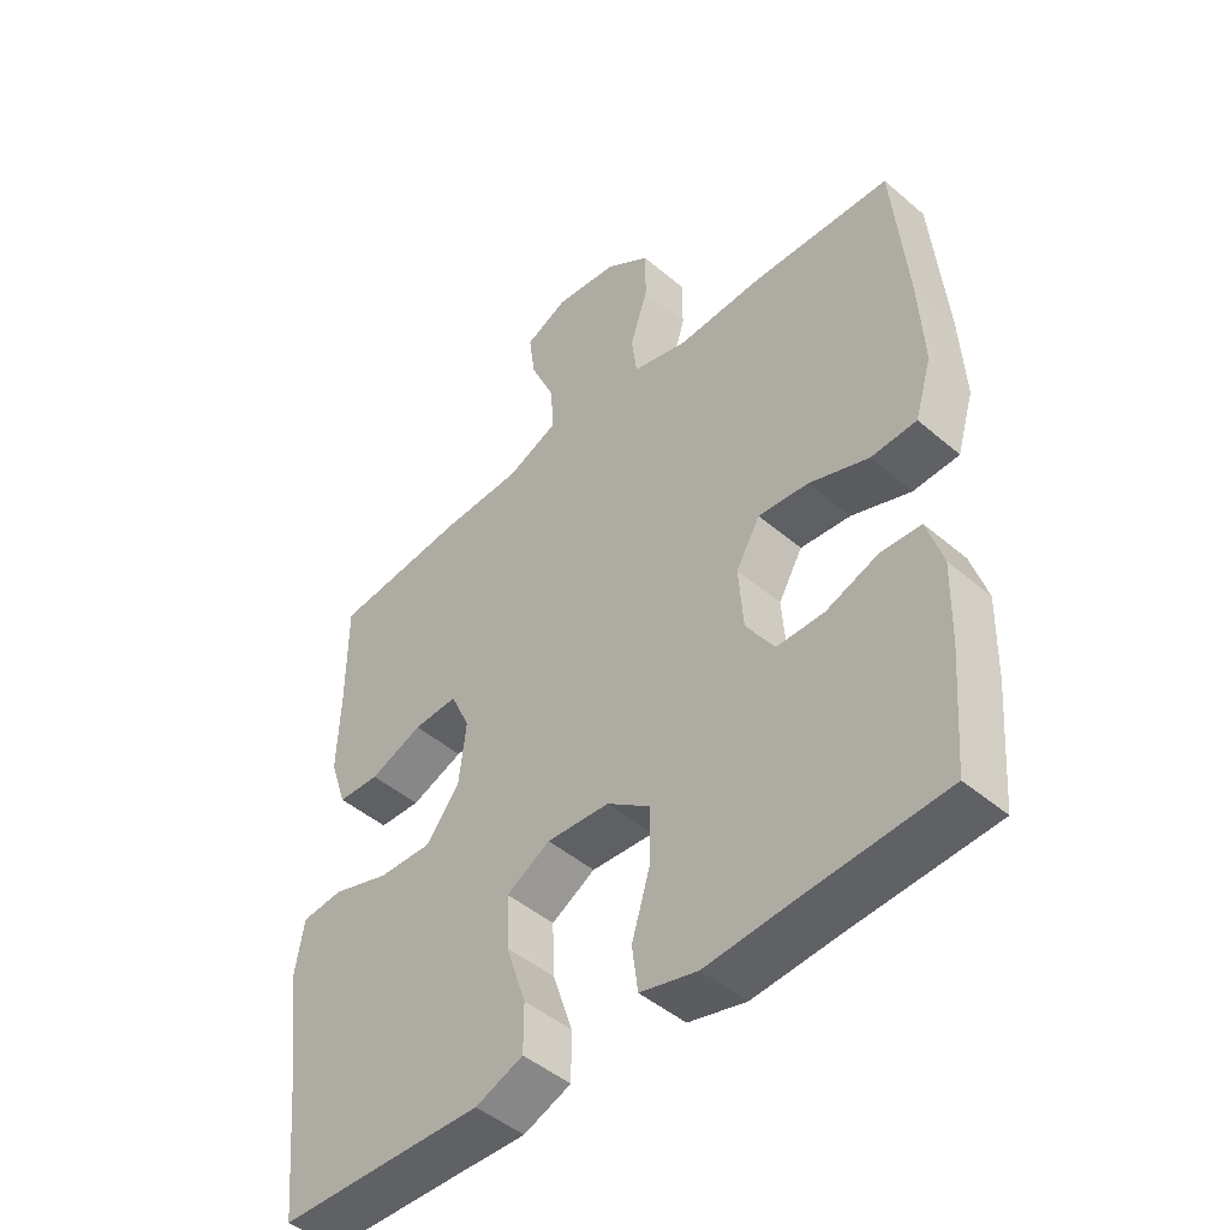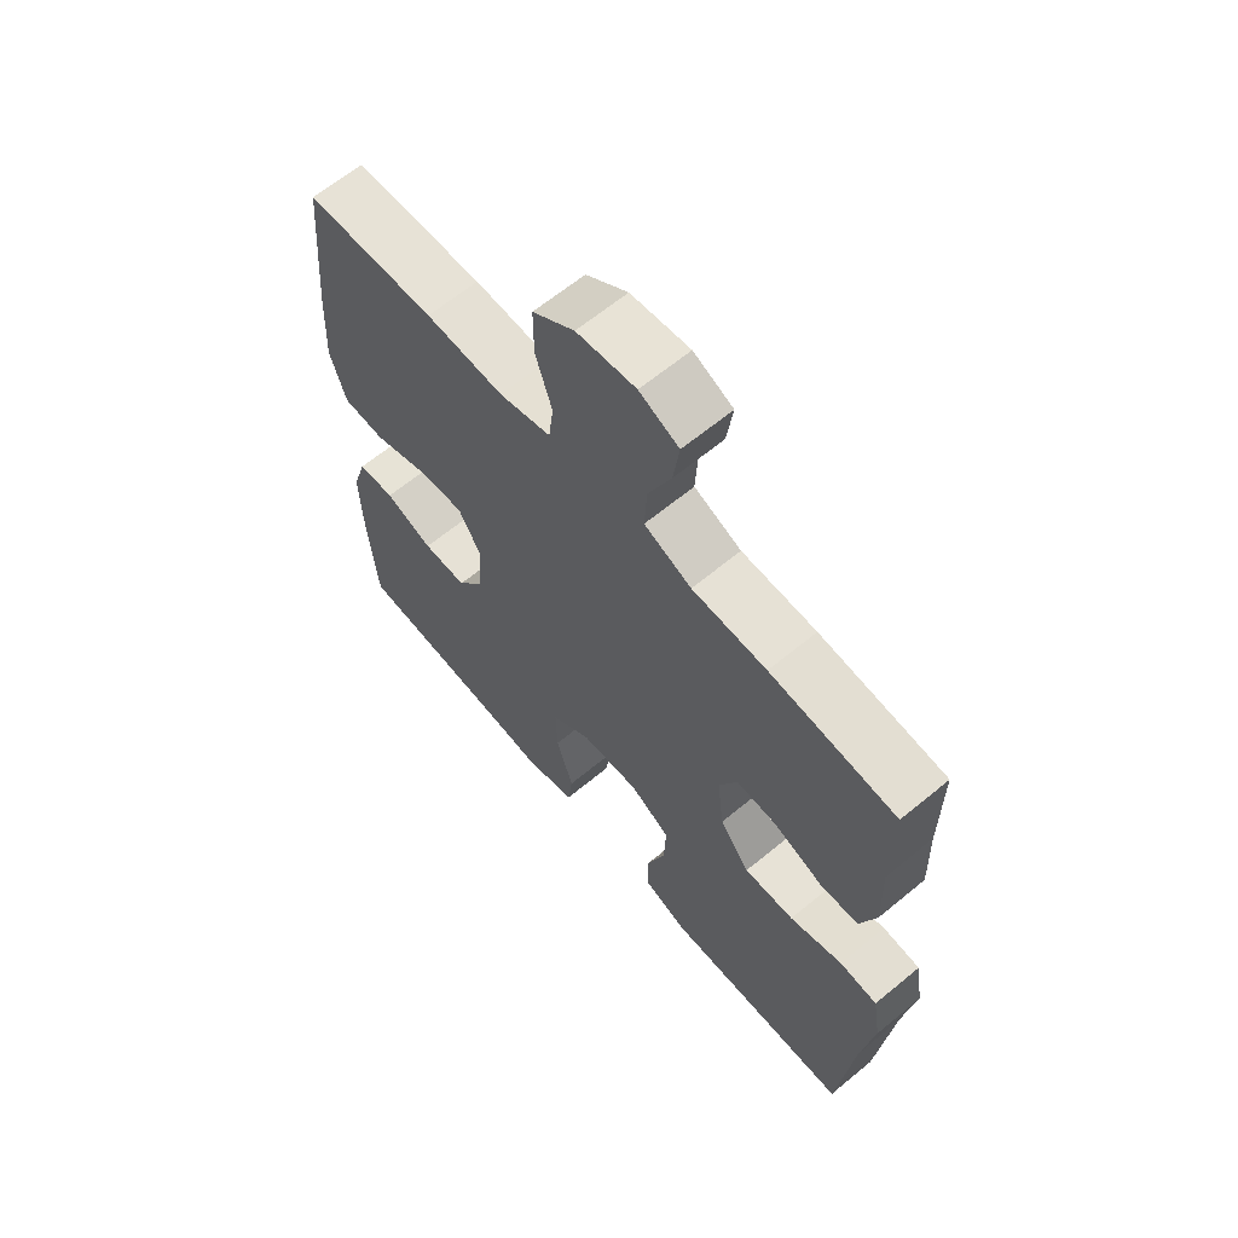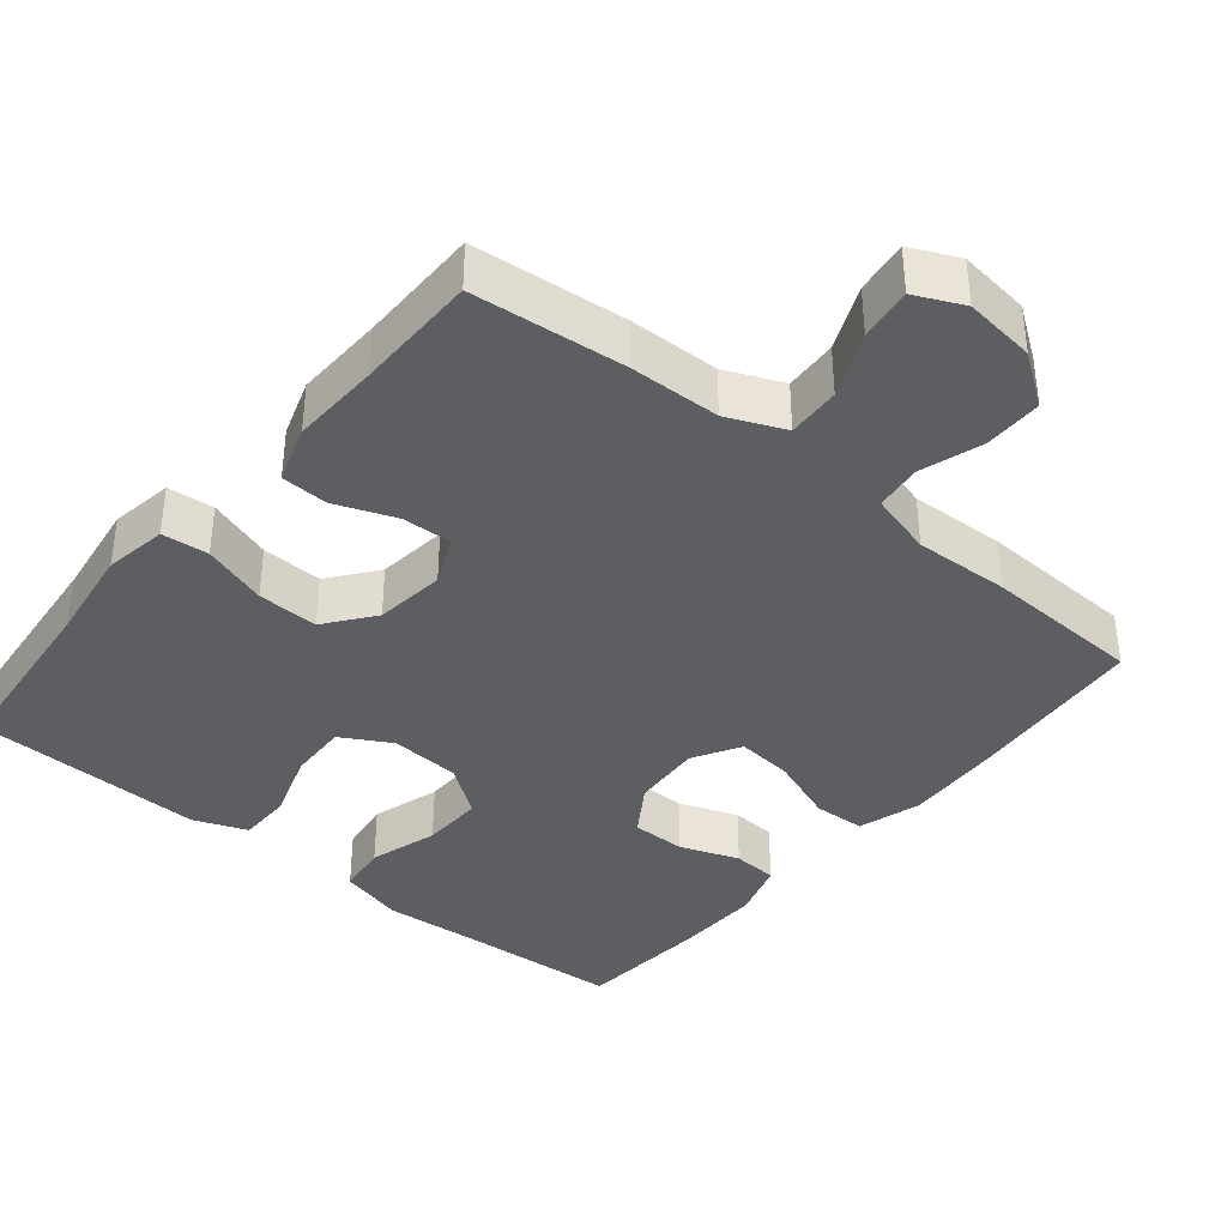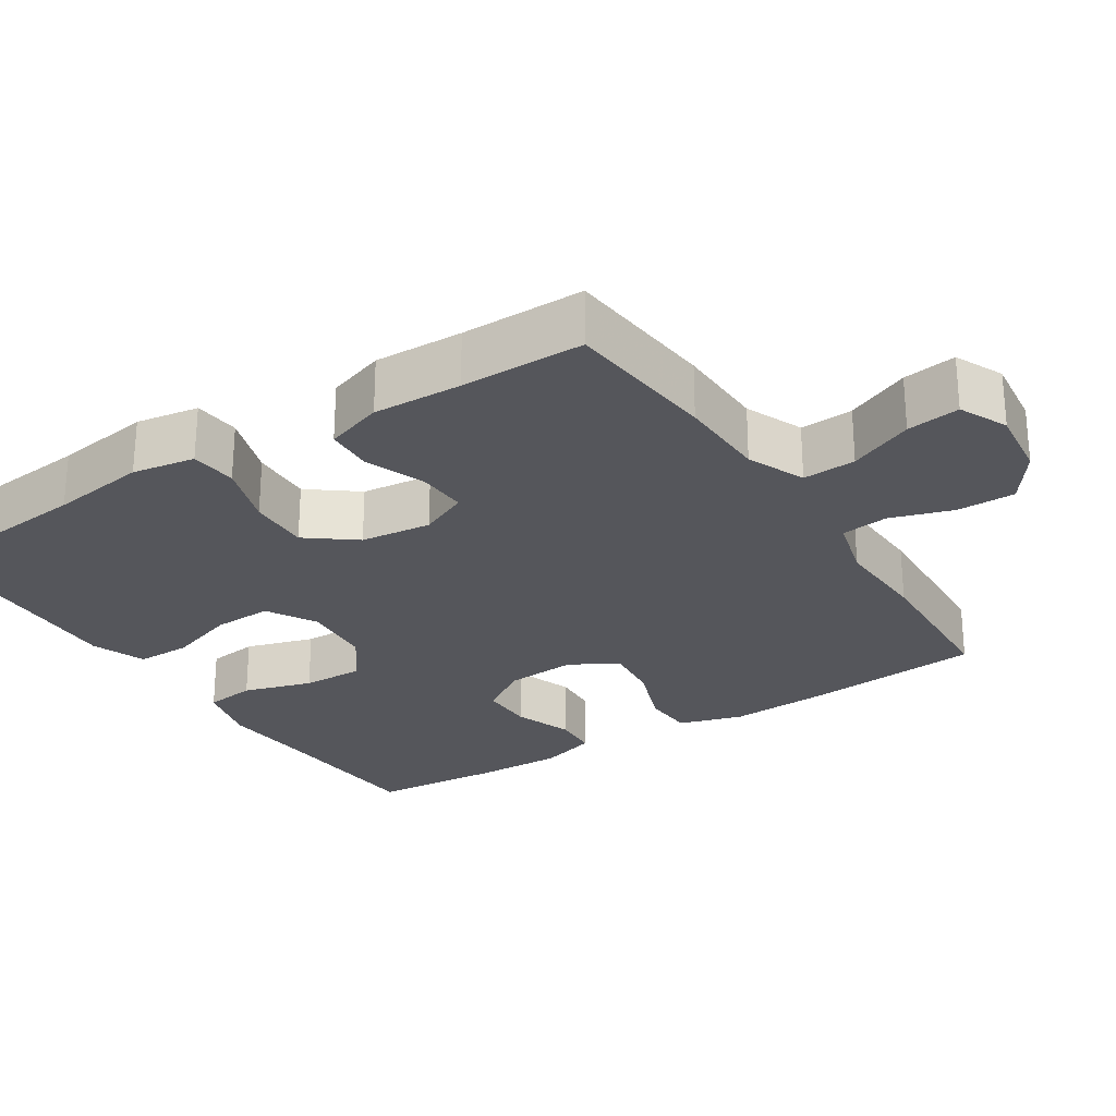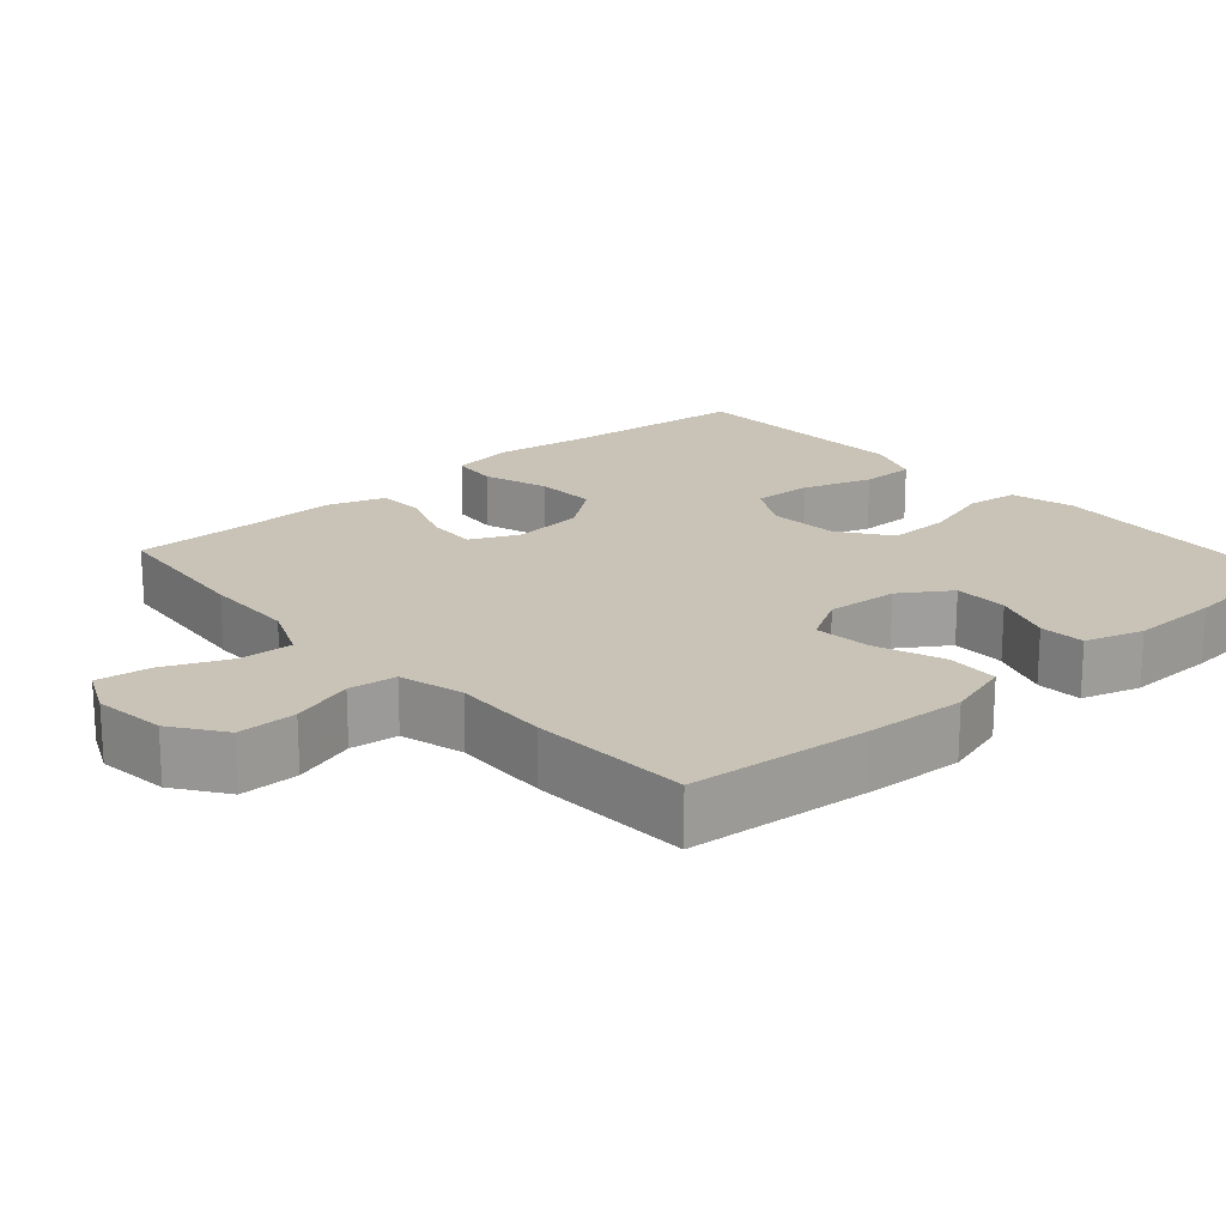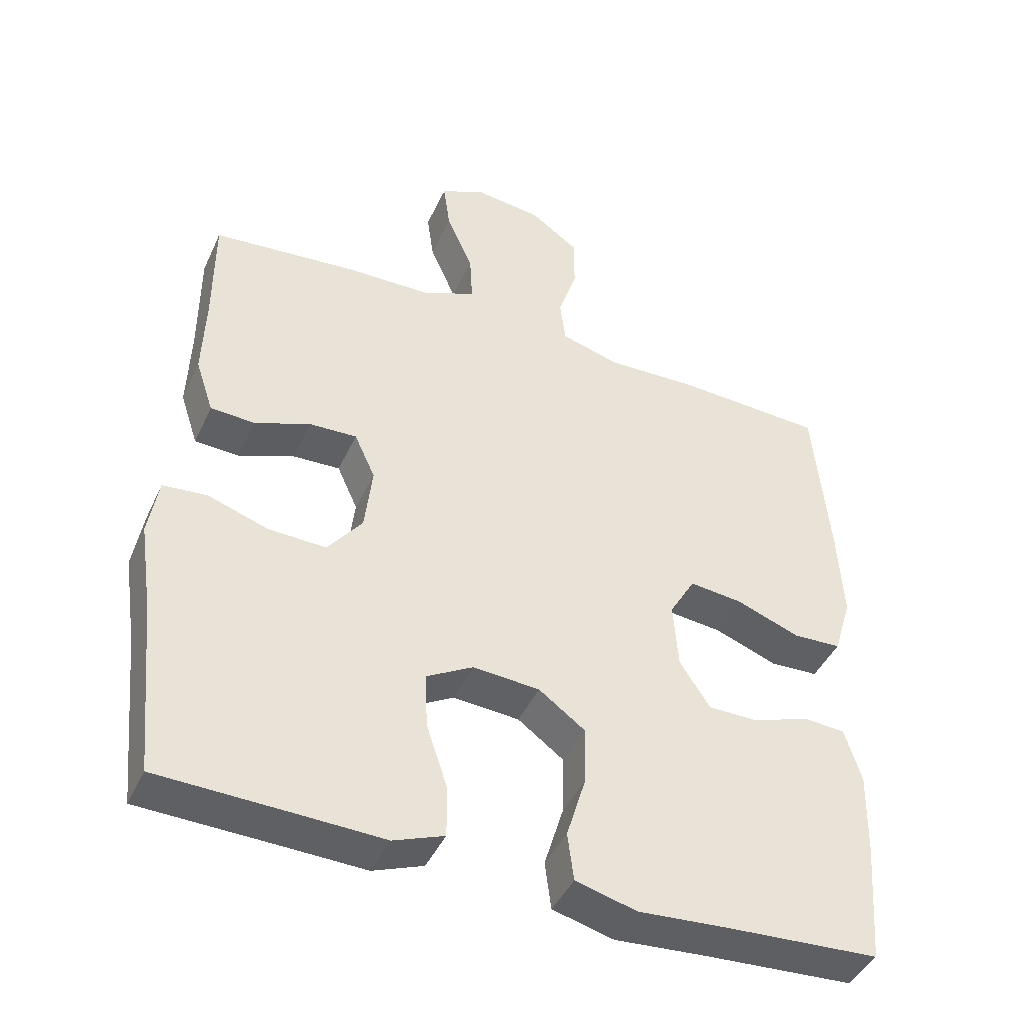
<metadata>
{"format":"obj","ext":"obj","renderer":"f3d","projection":"perspective","resolution":1024,"background":"white","views":[{"elev":-47.0,"azim":46.1,"up":"+Z"},{"elev":64.1,"azim":-129.8,"up":"+Z"},{"elev":-38.1,"azim":-39.5,"up":"+Y"},{"elev":-26.2,"azim":-57.2,"up":"+Y"},{"elev":19.4,"azim":48.6,"up":"+Y"},{"elev":-43.8,"azim":-23.6,"up":"+Z"}]}
</metadata>
<code>
v -0.5 0.07 0.5
v -0.292 0.07 0.52
v -0.169 0.07 0.523
v -0.091 0.07 0.556
v -0.095 0.07 0.628
v -0.133 0.07 0.715
v -0.143 0.07 0.787
v -0.078 0.07 0.817
v 0.019 0.07 0.805
v 0.088 0.07 0.756
v 0.088 0.07 0.677
v 0.061 0.07 0.593
v 0.069 0.07 0.529
v 0.155 0.07 0.505
v 0.284 0.07 0.51
v 0.5 0.07 0.5
v 0.522 0.07 0.255
v 0.529 0.07 0.123
v 0.503 0.07 0.037
v 0.433 0.07 0.034
v 0.342 0.07 0.068
v 0.265 0.07 0.076
v 0.228 0.07 0.012
v 0.235 0.07 -0.084
v 0.279 0.07 -0.151
v 0.352 0.07 -0.151
v 0.432 0.07 -0.122
v 0.493 0.07 -0.126
v 0.517 0.07 -0.204
v 0.514 0.07 -0.324
v 0.5 0.07 -0.5
v 0.284 0.07 -0.513
v 0.151 0.07 -0.523
v 0.063 0.07 -0.5
v 0.054 0.07 -0.431
v 0.082 0.07 -0.338
v 0.084 0.07 -0.254
v 0.017 0.07 -0.205
v -0.079 0.07 -0.198
v -0.146 0.07 -0.236
v -0.143 0.07 -0.316
v -0.112 0.07 -0.409
v -0.112 0.07 -0.482
v -0.185 0.07 -0.51
v -0.301 0.07 -0.506
v -0.5 0.07 -0.5
v -0.525 0.07 -0.25
v -0.544 0.07 -0.12
v -0.53 0.07 -0.035
v -0.467 0.07 -0.029
v -0.379 0.07 -0.058
v -0.296 0.07 -0.061
v -0.246 0.07 0.004
v -0.235 0.07 0.1
v -0.265 0.07 0.166
v -0.333 0.07 0.163
v -0.414 0.07 0.132
v -0.478 0.07 0.135
v -0.504 0.07 0.213
v -0.5 0.07 0.333
v -0.5 0 0.5
v -0.292 0 0.52
v -0.169 0 0.523
v -0.091 0 0.556
v -0.095 0 0.628
v -0.133 0 0.715
v -0.143 0 0.787
v -0.078 0 0.817
v 0.019 0 0.805
v 0.088 0 0.756
v 0.088 0 0.677
v 0.061 0 0.593
v 0.069 0 0.529
v 0.155 0 0.505
v 0.284 0 0.51
v 0.5 0 0.5
v 0.522 0 0.255
v 0.529 0 0.123
v 0.503 0 0.037
v 0.433 0 0.034
v 0.342 0 0.068
v 0.265 0 0.076
v 0.228 0 0.012
v 0.235 0 -0.084
v 0.279 0 -0.151
v 0.352 0 -0.151
v 0.432 0 -0.122
v 0.493 0 -0.126
v 0.517 0 -0.204
v 0.514 0 -0.324
v 0.5 0 -0.5
v 0.284 0 -0.513
v 0.151 0 -0.523
v 0.063 0 -0.5
v 0.054 0 -0.431
v 0.082 0 -0.338
v 0.084 0 -0.254
v 0.017 0 -0.205
v -0.079 0 -0.198
v -0.146 0 -0.236
v -0.143 0 -0.316
v -0.112 0 -0.409
v -0.112 0 -0.482
v -0.185 0 -0.51
v -0.301 0 -0.506
v -0.5 0 -0.5
v -0.525 0 -0.25
v -0.544 0 -0.12
v -0.53 0 -0.035
v -0.467 0 -0.029
v -0.379 0 -0.058
v -0.296 0 -0.061
v -0.246 0 0.004
v -0.235 0 0.1
v -0.265 0 0.166
v -0.333 0 0.163
v -0.414 0 0.132
v -0.478 0 0.135
v -0.504 0 0.213
v -0.5 0 0.333
f 58 59 60
f 57 58 60
f 56 57 60
f 1 2 3
f 60 1 3
f 56 60 3
f 55 56 3
f 54 55 3 4
f 53 54 4
f 49 50 51
f 48 49 51
f 47 48 51
f 47 51 52
f 46 47 52
f 45 46 52
f 44 45 52
f 43 44 52
f 42 43 52
f 41 42 52
f 40 41 52 53
f 34 35 36
f 33 34 36
f 32 33 36
f 32 36 37
f 31 32 37
f 30 31 37
f 29 30 37
f 28 29 37
f 27 28 37
f 26 27 37
f 25 26 37 38
f 19 20 21
f 18 19 21
f 17 18 21
f 16 17 21
f 15 16 21
f 14 15 21
f 13 14 21 22
f 10 11 12
f 9 10 12
f 8 9 12
f 7 8 12
f 6 7 12
f 5 6 12
f 4 5 12 13
f 13 22 23
f 4 13 23
f 53 4 23
f 40 53 23
f 39 40 23
f 39 23 24
f 24 25 38 39
f 120 119 118
f 120 118 117
f 120 117 116
f 63 62 61
f 63 61 120
f 63 120 116
f 63 116 115
f 64 63 115 114
f 64 114 113
f 111 110 109
f 111 109 108
f 111 108 107
f 112 111 107
f 112 107 106
f 112 106 105
f 112 105 104
f 112 104 103
f 112 103 102
f 112 102 101
f 113 112 101 100
f 96 95 94
f 96 94 93
f 96 93 92
f 97 96 92
f 97 92 91
f 97 91 90
f 97 90 89
f 97 89 88
f 97 88 87
f 97 87 86
f 98 97 86 85
f 81 80 79
f 81 79 78
f 81 78 77
f 81 77 76
f 81 76 75
f 81 75 74
f 82 81 74 73
f 72 71 70
f 72 70 69
f 72 69 68
f 72 68 67
f 72 67 66
f 72 66 65
f 73 72 65 64
f 83 82 73
f 83 73 64
f 83 64 113
f 83 113 100
f 83 100 99
f 84 83 99
f 99 98 85 84
f 1 61 62 2
f 2 62 63 3
f 3 63 64 4
f 4 64 65 5
f 5 65 66 6
f 6 66 67 7
f 7 67 68 8
f 8 68 69 9
f 9 69 70 10
f 10 70 71 11
f 11 71 72 12
f 12 72 73 13
f 13 73 74 14
f 14 74 75 15
f 15 75 76 16
f 16 76 77 17
f 17 77 78 18
f 18 78 79 19
f 19 79 80 20
f 20 80 81 21
f 21 81 82 22
f 22 82 83 23
f 23 83 84 24
f 24 84 85 25
f 25 85 86 26
f 26 86 87 27
f 27 87 88 28
f 28 88 89 29
f 29 89 90 30
f 30 90 91 31
f 31 91 92 32
f 32 92 93 33
f 33 93 94 34
f 34 94 95 35
f 35 95 96 36
f 36 96 97 37
f 37 97 98 38
f 38 98 99 39
f 39 99 100 40
f 40 100 101 41
f 41 101 102 42
f 42 102 103 43
f 43 103 104 44
f 44 104 105 45
f 45 105 106 46
f 46 106 107 47
f 47 107 108 48
f 48 108 109 49
f 49 109 110 50
f 50 110 111 51
f 51 111 112 52
f 52 112 113 53
f 53 113 114 54
f 54 114 115 55
f 55 115 116 56
f 56 116 117 57
f 57 117 118 58
f 58 118 119 59
f 59 119 120 60
f 60 120 61 1

</code>
